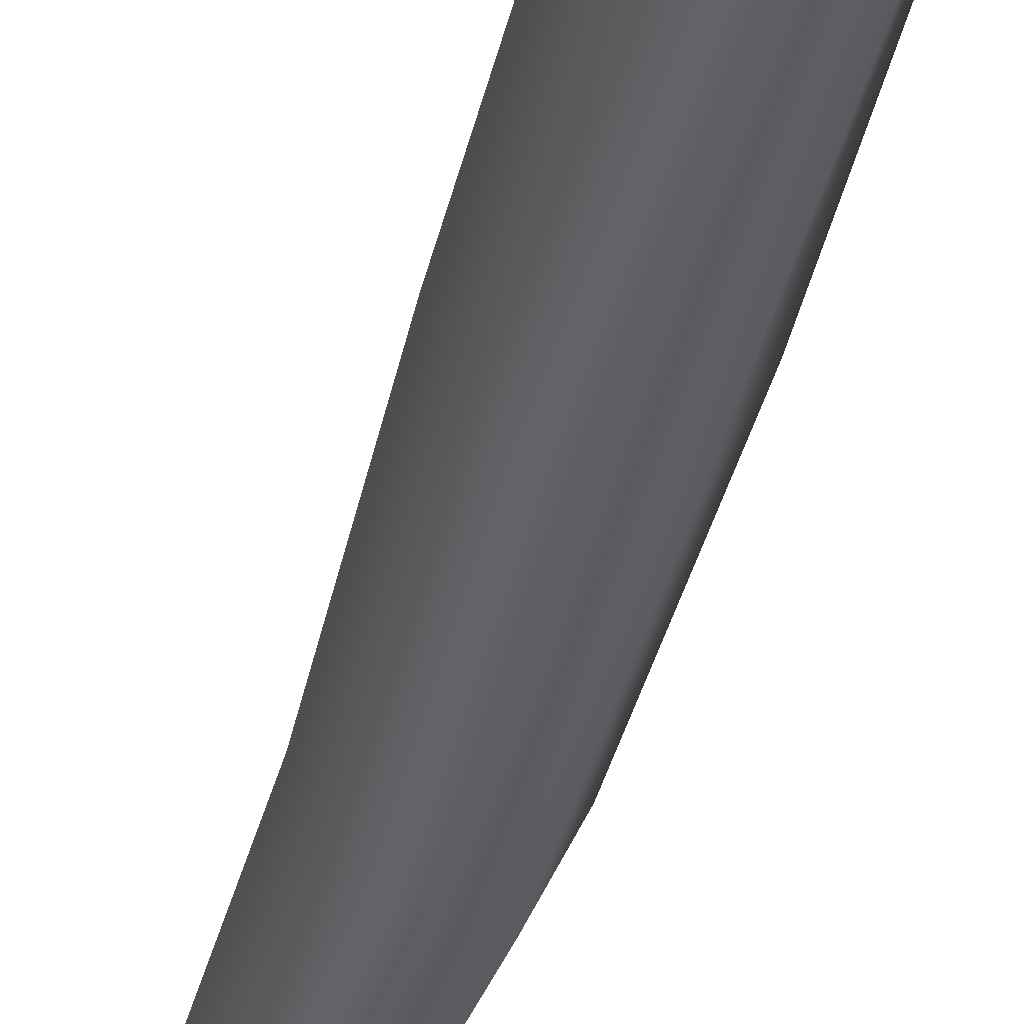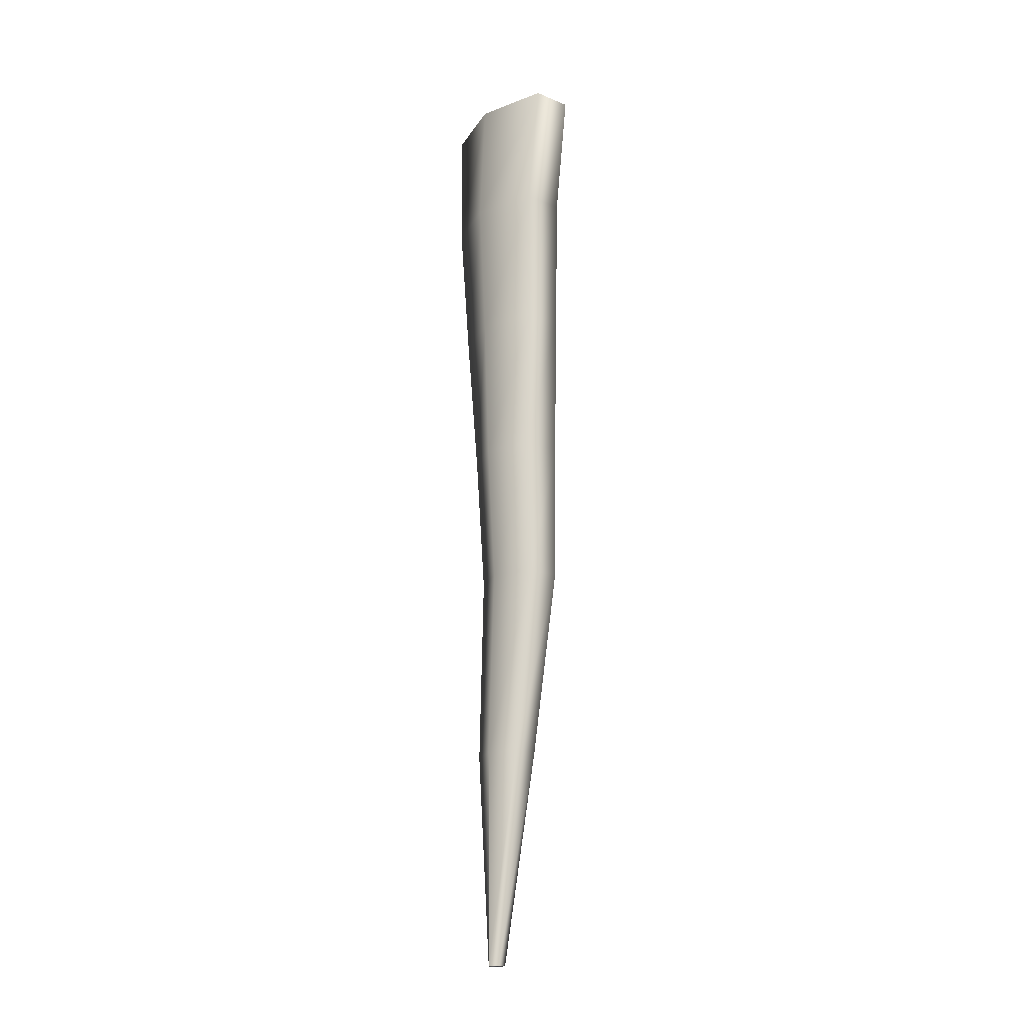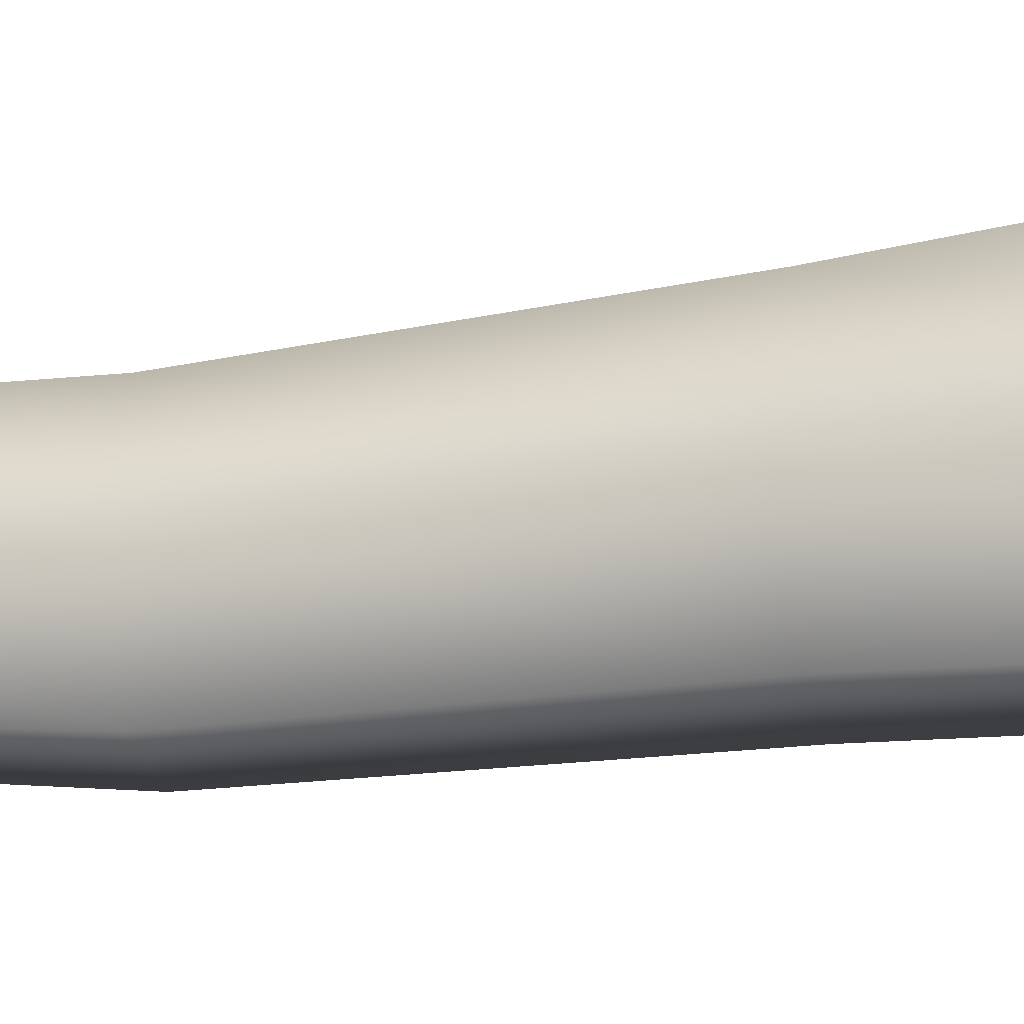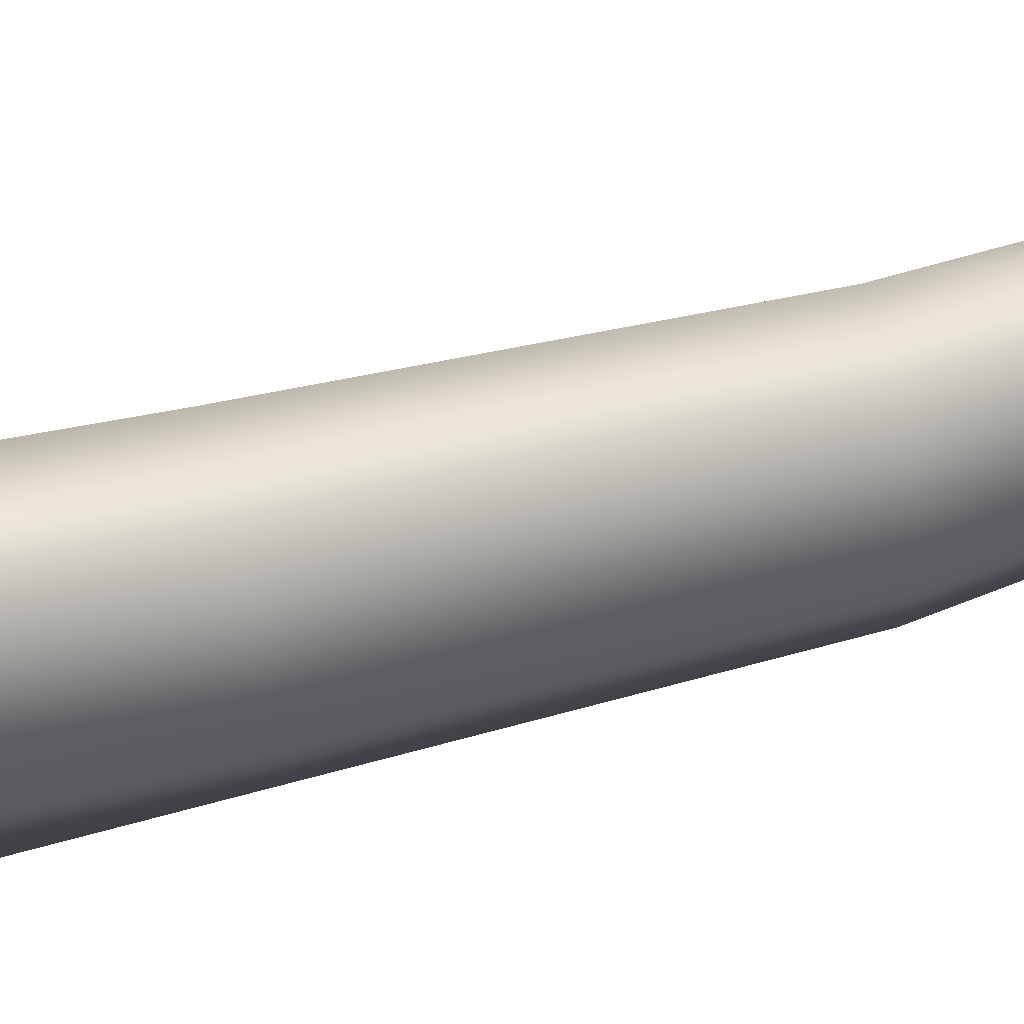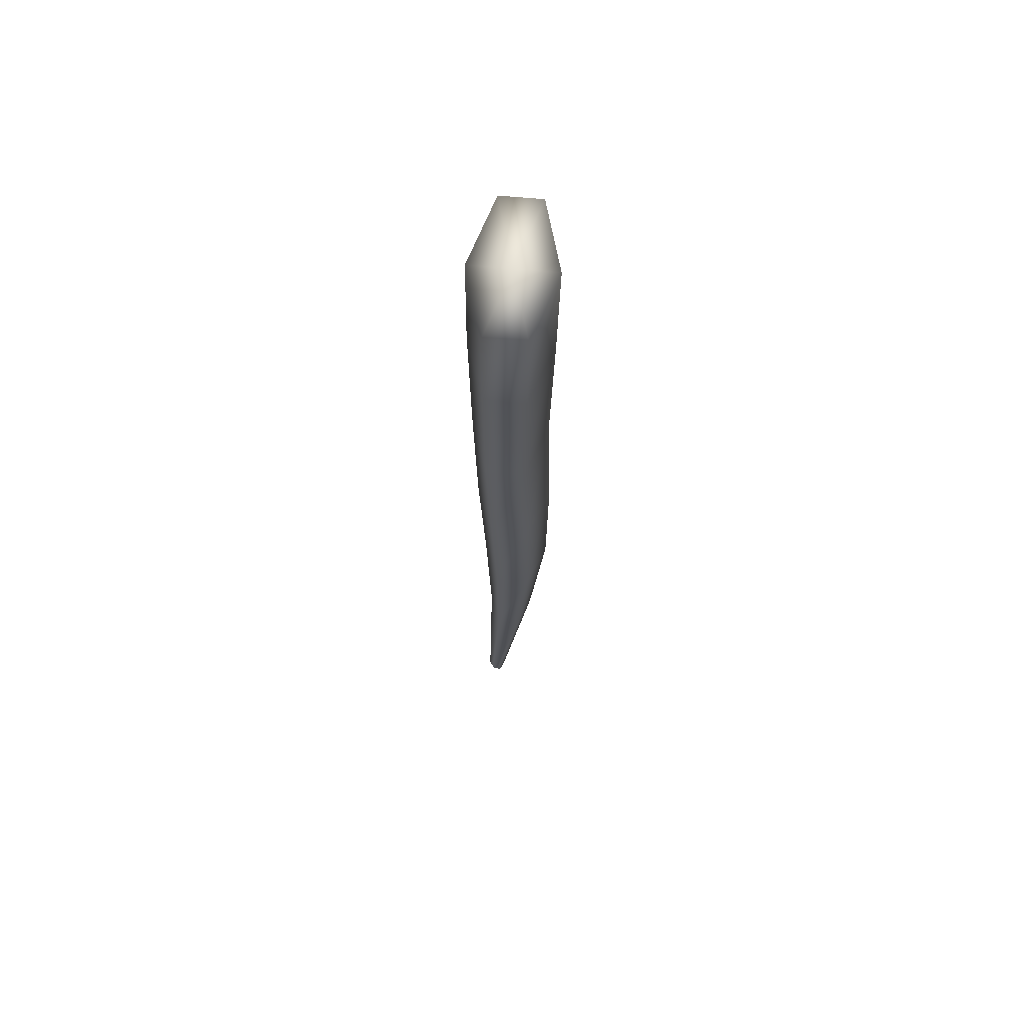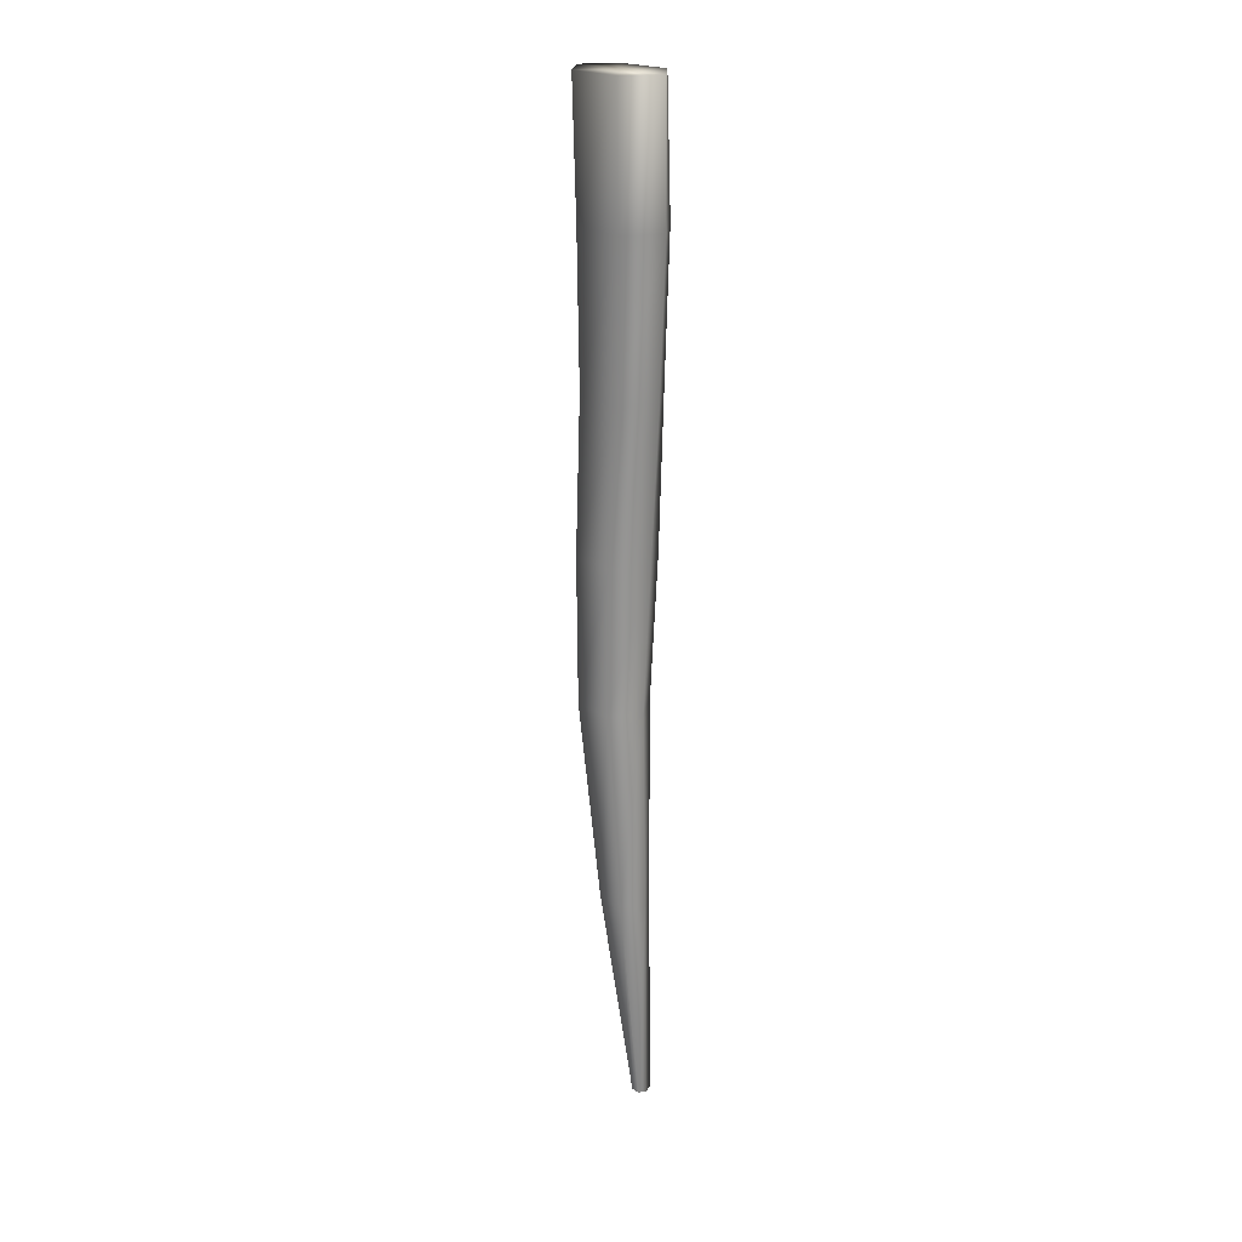
<metadata>
{"format":"obj","ext":"obj","renderer":"f3d","projection":"perspective","resolution":1024,"background":"white","views":[{"elev":-42.1,"azim":165.4,"up":"+Z"},{"elev":-18.5,"azim":141.8,"up":"+Y"},{"elev":-23.8,"azim":102.8,"up":"+Z"},{"elev":57.0,"azim":-106.4,"up":"+Z"},{"elev":64.9,"azim":-174.5,"up":"+Y"},{"elev":18.6,"azim":-13.7,"up":"+Y"}]}
</metadata>
<code>
o D34R_Canal
v 23.63 -22 -1.091
v 23.92 -22 -0.03379
v 23.33 -22 -0.03379
v 24.22 -22 -1.091
v 23.92 -22 -0.03379
v 23.63 -22 -1.091
v 24.52 -22 -0.03379
v 23.92 -22 -0.03379
v 24.22 -22 -1.091
v 24.22 -22 1.024
v 23.92 -22 -0.03379
v 24.52 -22 -0.03379
v 23.63 -22 1.024
v 23.92 -22 -0.03379
v 24.22 -22 1.024
v 23.33 -22 -0.03379
v 23.92 -22 -0.03379
v 23.63 -22 1.024
v 23.66 -23.85 -0.8767
v 23.33 -22 -0.03379
v 23.36 -23.85 0.04395
v 23.63 -22 -1.091
v 23.33 -22 -0.03379
v 23.66 -23.85 -0.8767
v 24.25 -23.85 -0.8767
v 23.63 -22 -1.091
v 23.66 -23.85 -0.8767
v 24.22 -22 -1.091
v 23.63 -22 -1.091
v 24.25 -23.85 -0.8767
v 24.55 -23.85 0.04395
v 24.22 -22 -1.091
v 24.25 -23.85 -0.8767
v 24.52 -22 -0.03379
v 24.22 -22 -1.091
v 24.55 -23.85 0.04395
v 24.25 -23.85 0.9646
v 24.52 -22 -0.03379
v 24.55 -23.85 0.04395
v 24.22 -22 1.024
v 24.52 -22 -0.03379
v 24.25 -23.85 0.9646
v 23.66 -23.85 0.9646
v 24.22 -22 1.024
v 24.25 -23.85 0.9646
v 23.63 -22 1.024
v 24.22 -22 1.024
v 23.66 -23.85 0.9646
v 23.36 -23.85 0.04395
v 23.63 -22 1.024
v 23.66 -23.85 0.9646
v 23.33 -22 -0.03379
v 23.63 -22 1.024
v 23.36 -23.85 0.04395
v 23.68 -25.95 -0.8609
v 23.36 -23.85 0.04395
v 23.41 -25.95 -0.04803
v 23.66 -23.85 -0.8767
v 23.36 -23.85 0.04395
v 23.68 -25.95 -0.8609
v 24.23 -25.95 -0.8609
v 23.66 -23.85 -0.8767
v 23.68 -25.95 -0.8609
v 24.25 -23.85 -0.8767
v 23.66 -23.85 -0.8767
v 24.23 -25.95 -0.8609
v 24.5 -25.95 -0.04803
v 24.25 -23.85 -0.8767
v 24.23 -25.95 -0.8609
v 24.55 -23.85 0.04395
v 24.25 -23.85 -0.8767
v 24.5 -25.95 -0.04803
v 24.23 -25.95 0.7648
v 24.55 -23.85 0.04395
v 24.5 -25.95 -0.04803
v 24.25 -23.85 0.9646
v 24.55 -23.85 0.04395
v 24.23 -25.95 0.7648
v 23.68 -25.95 0.7648
v 24.25 -23.85 0.9646
v 24.23 -25.95 0.7648
v 23.66 -23.85 0.9646
v 24.25 -23.85 0.9646
v 23.68 -25.95 0.7648
v 23.41 -25.95 -0.04803
v 23.66 -23.85 0.9646
v 23.68 -25.95 0.7648
v 23.36 -23.85 0.04395
v 23.66 -23.85 0.9646
v 23.41 -25.95 -0.04803
v 23.63 -28.09 -0.7458
v 23.41 -25.95 -0.04803
v 23.35 -28.09 -0.08527
v 23.68 -25.95 -0.8609
v 23.41 -25.95 -0.04803
v 23.63 -28.09 -0.7458
v 24.18 -28.09 -0.7458
v 23.68 -25.95 -0.8609
v 23.63 -28.09 -0.7458
v 24.23 -25.95 -0.8609
v 23.68 -25.95 -0.8609
v 24.18 -28.09 -0.7458
v 24.45 -28.09 -0.08527
v 24.23 -25.95 -0.8609
v 24.18 -28.09 -0.7458
v 24.5 -25.95 -0.04803
v 24.23 -25.95 -0.8609
v 24.45 -28.09 -0.08527
v 24.18 -28.09 0.5752
v 24.5 -25.95 -0.04803
v 24.45 -28.09 -0.08527
v 24.23 -25.95 0.7648
v 24.5 -25.95 -0.04803
v 24.18 -28.09 0.5752
v 23.63 -28.09 0.5752
v 24.23 -25.95 0.7648
v 24.18 -28.09 0.5752
v 23.68 -25.95 0.7648
v 24.23 -25.95 0.7648
v 23.63 -28.09 0.5752
v 23.35 -28.09 -0.08527
v 23.68 -25.95 0.7648
v 23.63 -28.09 0.5752
v 23.41 -25.95 -0.04803
v 23.68 -25.95 0.7648
v 23.35 -28.09 -0.08527
v 23.62 -30.14 -0.7139
v 23.35 -28.09 -0.08527
v 23.38 -30.14 -0.125
v 23.63 -28.09 -0.7458
v 23.35 -28.09 -0.08527
v 23.62 -30.14 -0.7139
v 24.11 -30.14 -0.7139
v 23.63 -28.09 -0.7458
v 23.62 -30.14 -0.7139
v 24.18 -28.09 -0.7458
v 23.63 -28.09 -0.7458
v 24.11 -30.14 -0.7139
v 24.36 -30.14 -0.125
v 24.18 -28.09 -0.7458
v 24.11 -30.14 -0.7139
v 24.45 -28.09 -0.08527
v 24.18 -28.09 -0.7458
v 24.36 -30.14 -0.125
v 24.11 -30.14 0.464
v 24.45 -28.09 -0.08527
v 24.36 -30.14 -0.125
v 24.18 -28.09 0.5752
v 24.45 -28.09 -0.08527
v 24.11 -30.14 0.464
v 23.62 -30.14 0.464
v 24.18 -28.09 0.5752
v 24.11 -30.14 0.464
v 23.63 -28.09 0.5752
v 24.18 -28.09 0.5752
v 23.62 -30.14 0.464
v 23.38 -30.14 -0.125
v 23.63 -28.09 0.5752
v 23.62 -30.14 0.464
v 23.35 -28.09 -0.08527
v 23.63 -28.09 0.5752
v 23.38 -30.14 -0.125
v 23.8 -32.87 -0.4006
v 23.38 -30.14 -0.125
v 23.63 -32.87 0.05969
v 23.62 -30.14 -0.7139
v 23.38 -30.14 -0.125
v 23.8 -32.87 -0.4006
v 24.14 -32.87 -0.4006
v 23.62 -30.14 -0.7139
v 23.8 -32.87 -0.4006
v 24.11 -30.14 -0.7139
v 23.62 -30.14 -0.7139
v 24.14 -32.87 -0.4006
v 24.31 -32.87 0.05969
v 24.11 -30.14 -0.7139
v 24.14 -32.87 -0.4006
v 24.36 -30.14 -0.125
v 24.11 -30.14 -0.7139
v 24.31 -32.87 0.05969
v 24.14 -32.87 0.5199
v 24.36 -30.14 -0.125
v 24.31 -32.87 0.05969
v 24.11 -30.14 0.464
v 24.36 -30.14 -0.125
v 24.14 -32.87 0.5199
v 23.8 -32.87 0.5199
v 24.11 -30.14 0.464
v 24.14 -32.87 0.5199
v 23.62 -30.14 0.464
v 24.11 -30.14 0.464
v 23.8 -32.87 0.5199
v 23.63 -32.87 0.05969
v 23.62 -30.14 0.464
v 23.8 -32.87 0.5199
v 23.38 -30.14 -0.125
v 23.62 -30.14 0.464
v 23.63 -32.87 0.05969
v 24.16 -36 -0.1525
v 23.63 -32.87 0.05969
v 24.1 -36 -0.03135
v 23.8 -32.87 -0.4006
v 23.63 -32.87 0.05969
v 24.16 -36 -0.1525
v 24.27 -36 -0.1525
v 23.8 -32.87 -0.4006
v 24.16 -36 -0.1525
v 24.14 -32.87 -0.4006
v 23.8 -32.87 -0.4006
v 24.27 -36 -0.1525
v 24.36 -36 -0.03135
v 24.14 -32.87 -0.4006
v 24.27 -36 -0.1525
v 24.31 -32.87 0.05969
v 24.14 -32.87 -0.4006
v 24.36 -36 -0.03135
v 24.27 -36 0.08985
v 24.31 -32.87 0.05969
v 24.36 -36 -0.03135
v 24.14 -32.87 0.5199
v 24.31 -32.87 0.05969
v 24.27 -36 0.08985
v 24.16 -36 0.08985
v 24.14 -32.87 0.5199
v 24.27 -36 0.08985
v 23.8 -32.87 0.5199
v 24.14 -32.87 0.5199
v 24.16 -36 0.08985
v 24.1 -36 -0.03135
v 23.8 -32.87 0.5199
v 24.16 -36 0.08985
v 23.63 -32.87 0.05969
v 23.8 -32.87 0.5199
v 24.1 -36 -0.03135
v 24.1 -36 -0.03135
v 24.21 -36 -0.03135
v 24.16 -36 -0.1525
v 24.16 -36 -0.1525
v 24.21 -36 -0.03135
v 24.27 -36 -0.1525
v 24.27 -36 -0.1525
v 24.21 -36 -0.03135
v 24.36 -36 -0.03135
v 24.36 -36 -0.03135
v 24.21 -36 -0.03135
v 24.27 -36 0.08985
v 24.27 -36 0.08985
v 24.21 -36 -0.03135
v 24.16 -36 0.08985
v 24.16 -36 0.08985
v 24.21 -36 -0.03135
v 24.1 -36 -0.03135
f 1 2 3
f 4 5 6
f 7 8 9
f 10 11 12
f 13 14 15
f 16 17 18
f 19 20 21
f 22 23 24
f 25 26 27
f 28 29 30
f 31 32 33
f 34 35 36
f 37 38 39
f 40 41 42
f 43 44 45
f 46 47 48
f 49 50 51
f 52 53 54
f 55 56 57
f 58 59 60
f 61 62 63
f 64 65 66
f 67 68 69
f 70 71 72
f 73 74 75
f 76 77 78
f 79 80 81
f 82 83 84
f 85 86 87
f 88 89 90
f 91 92 93
f 94 95 96
f 97 98 99
f 100 101 102
f 103 104 105
f 106 107 108
f 109 110 111
f 112 113 114
f 115 116 117
f 118 119 120
f 121 122 123
f 124 125 126
f 127 128 129
f 130 131 132
f 133 134 135
f 136 137 138
f 139 140 141
f 142 143 144
f 145 146 147
f 148 149 150
f 151 152 153
f 154 155 156
f 157 158 159
f 160 161 162
f 163 164 165
f 166 167 168
f 169 170 171
f 172 173 174
f 175 176 177
f 178 179 180
f 181 182 183
f 184 185 186
f 187 188 189
f 190 191 192
f 193 194 195
f 196 197 198
f 199 200 201
f 202 203 204
f 205 206 207
f 208 209 210
f 211 212 213
f 214 215 216
f 217 218 219
f 220 221 222
f 223 224 225
f 226 227 228
f 229 230 231
f 232 233 234
f 235 236 237
f 238 239 240
f 241 242 243
f 244 245 246
f 247 248 249
f 250 251 252

</code>
